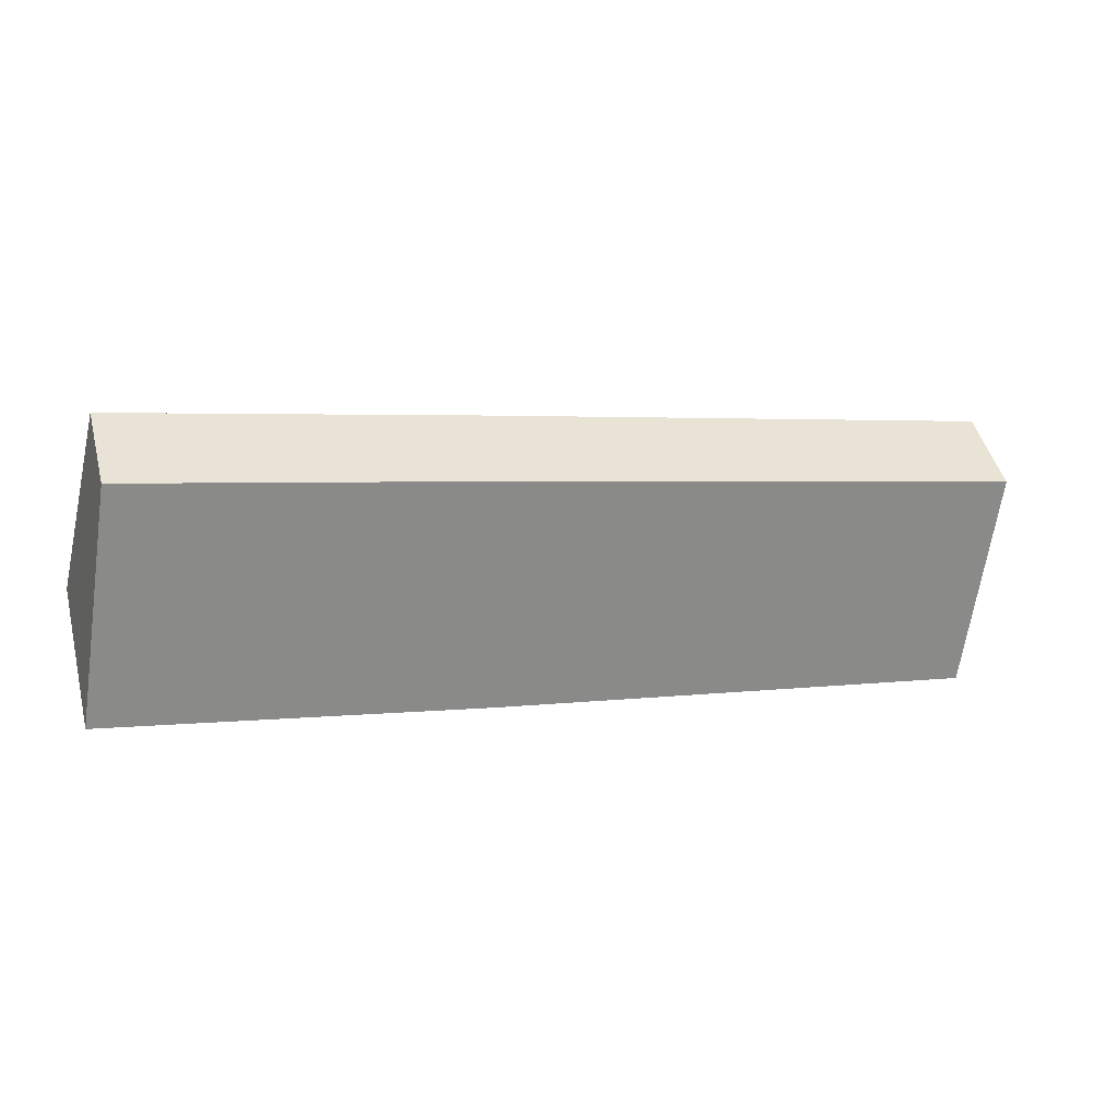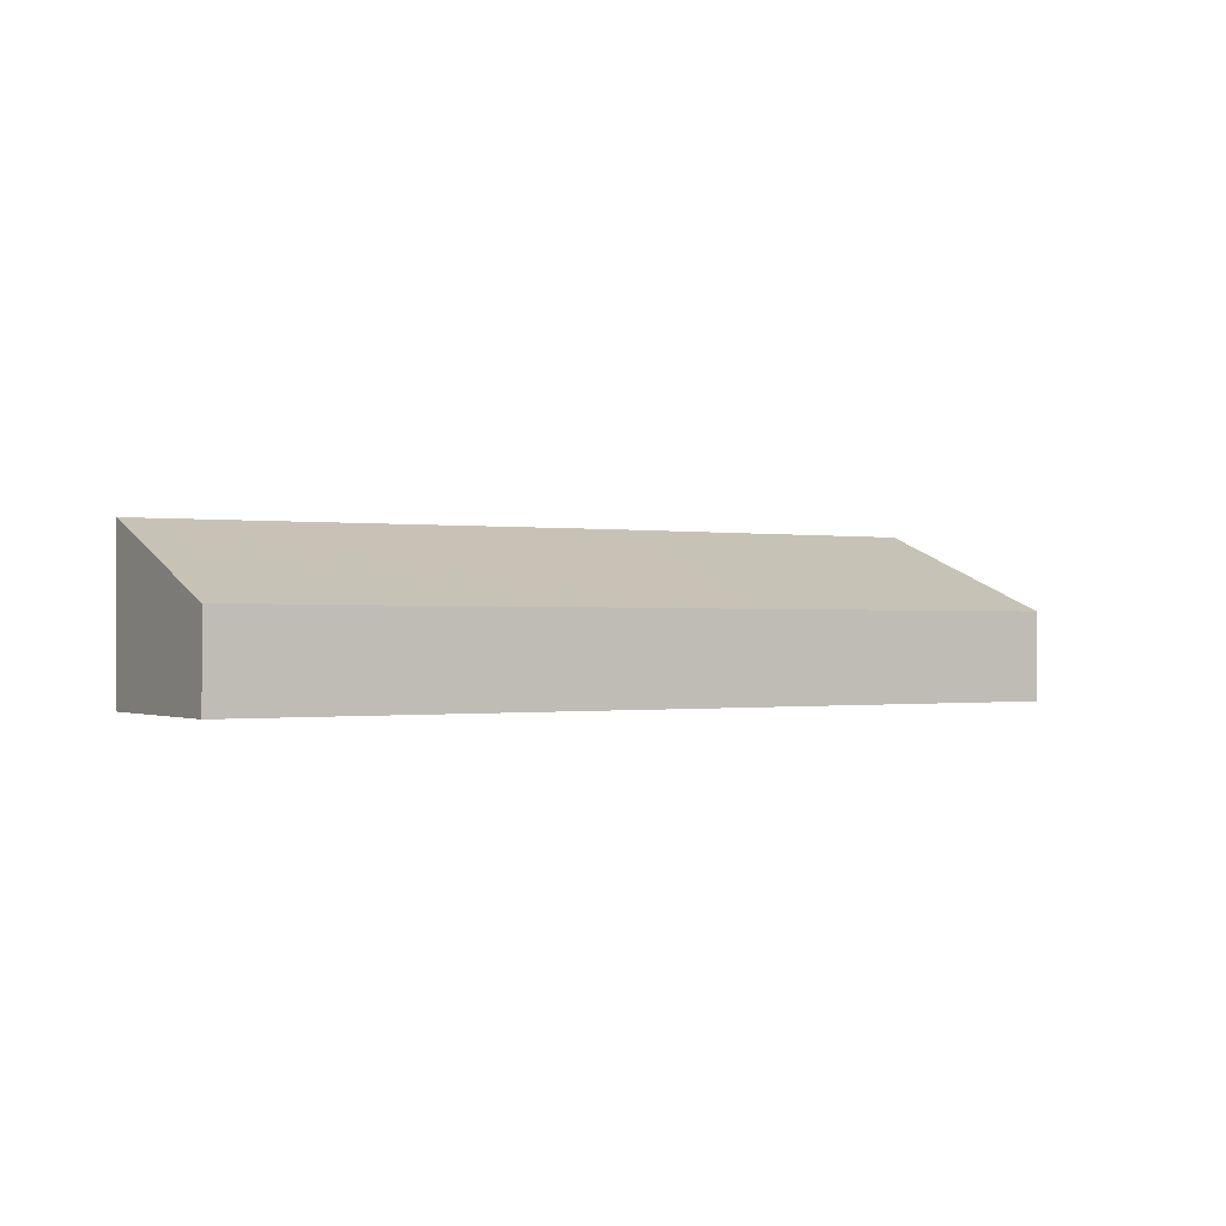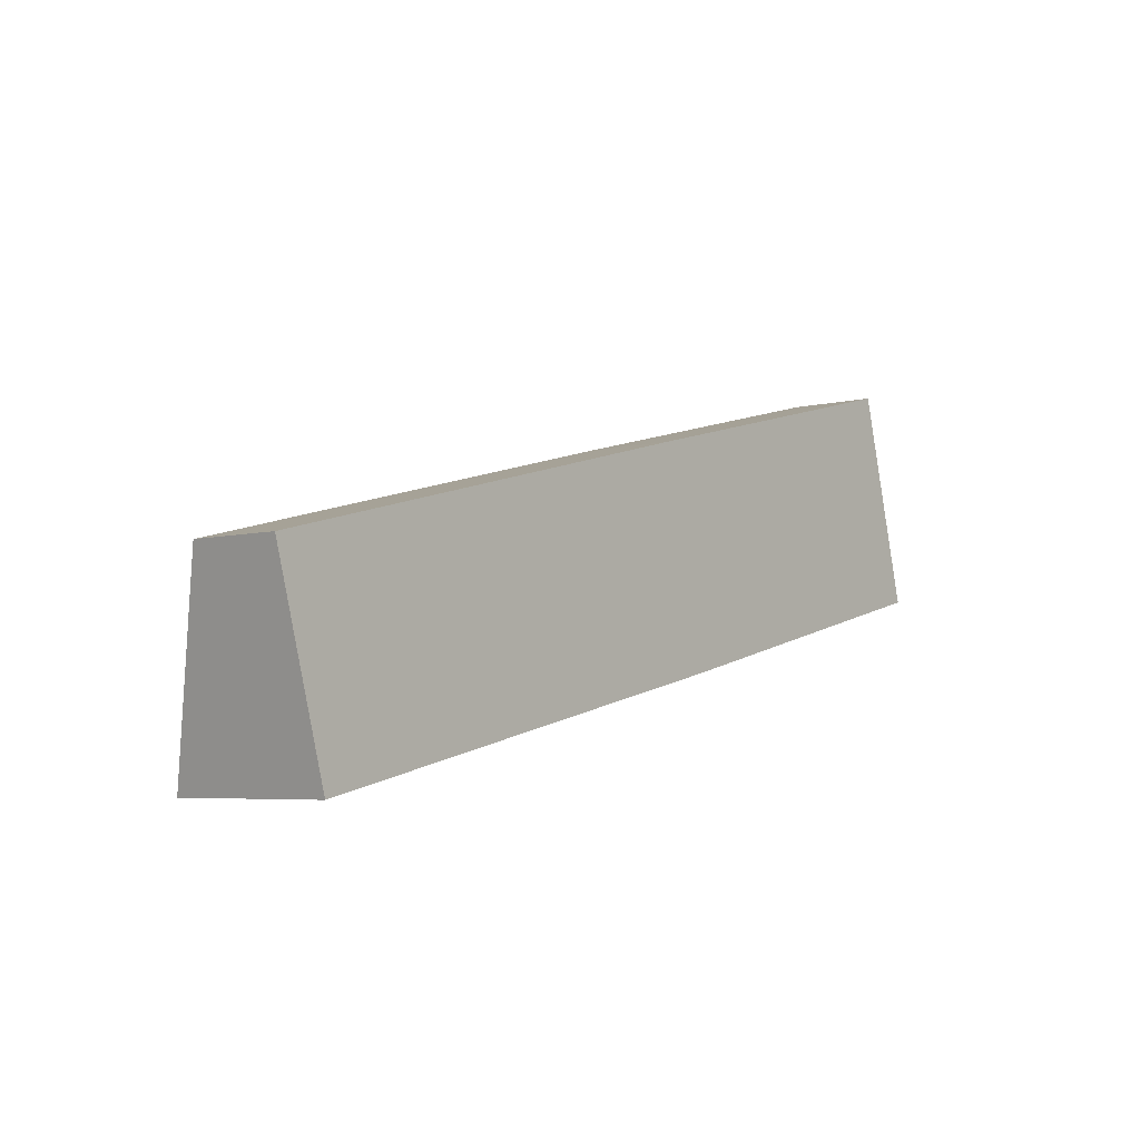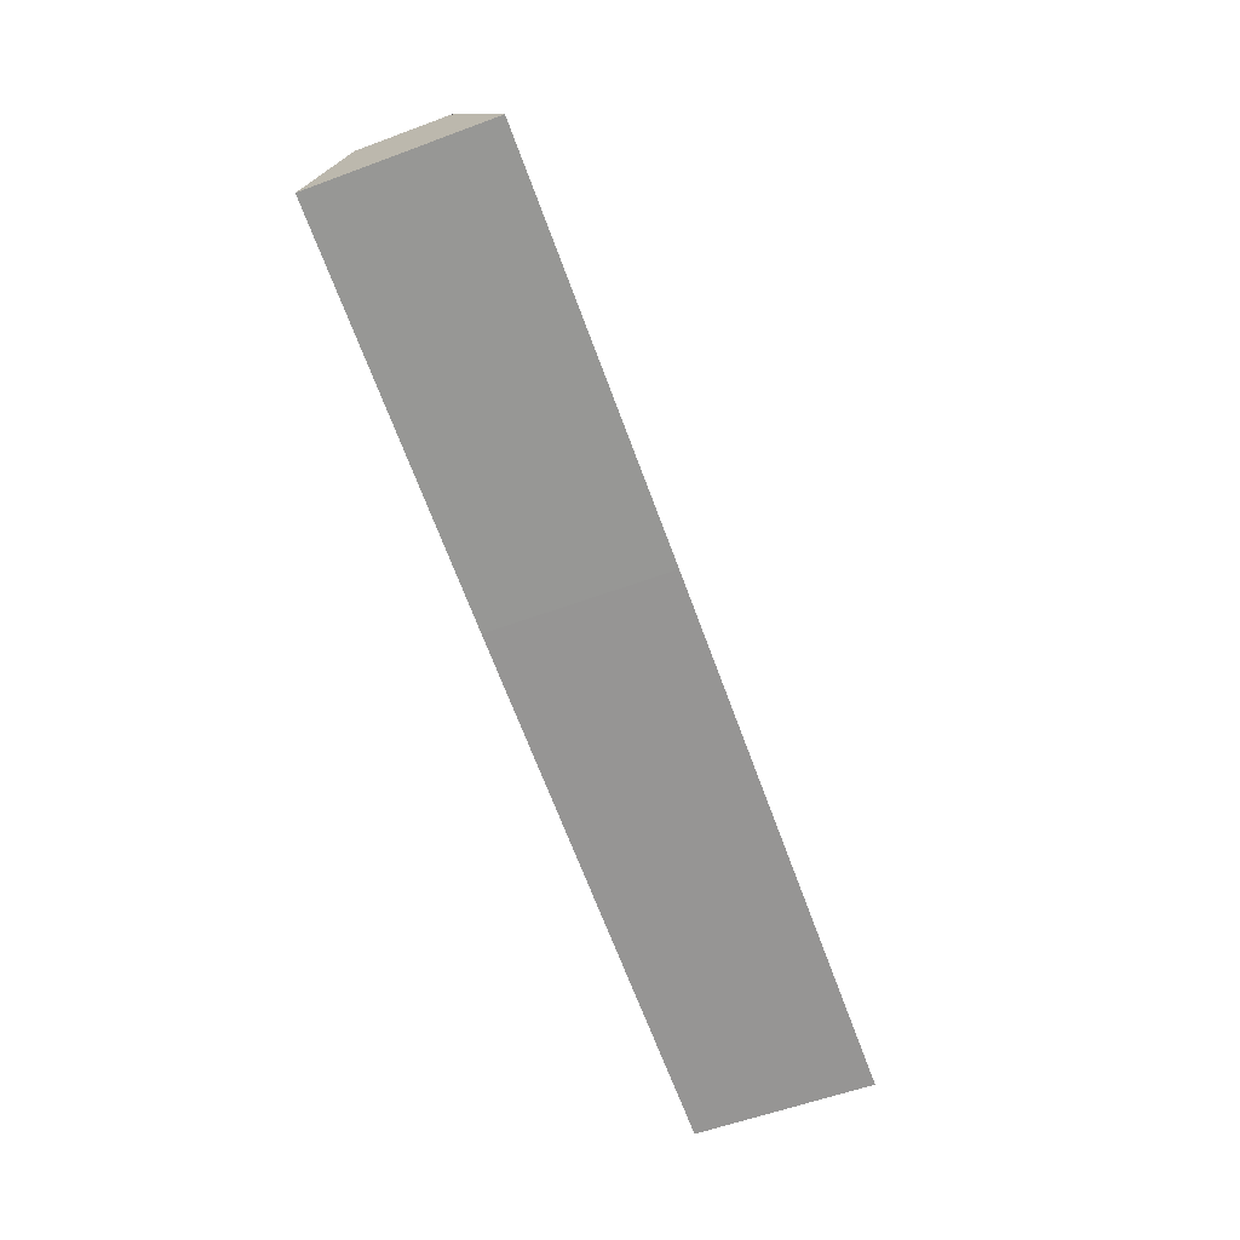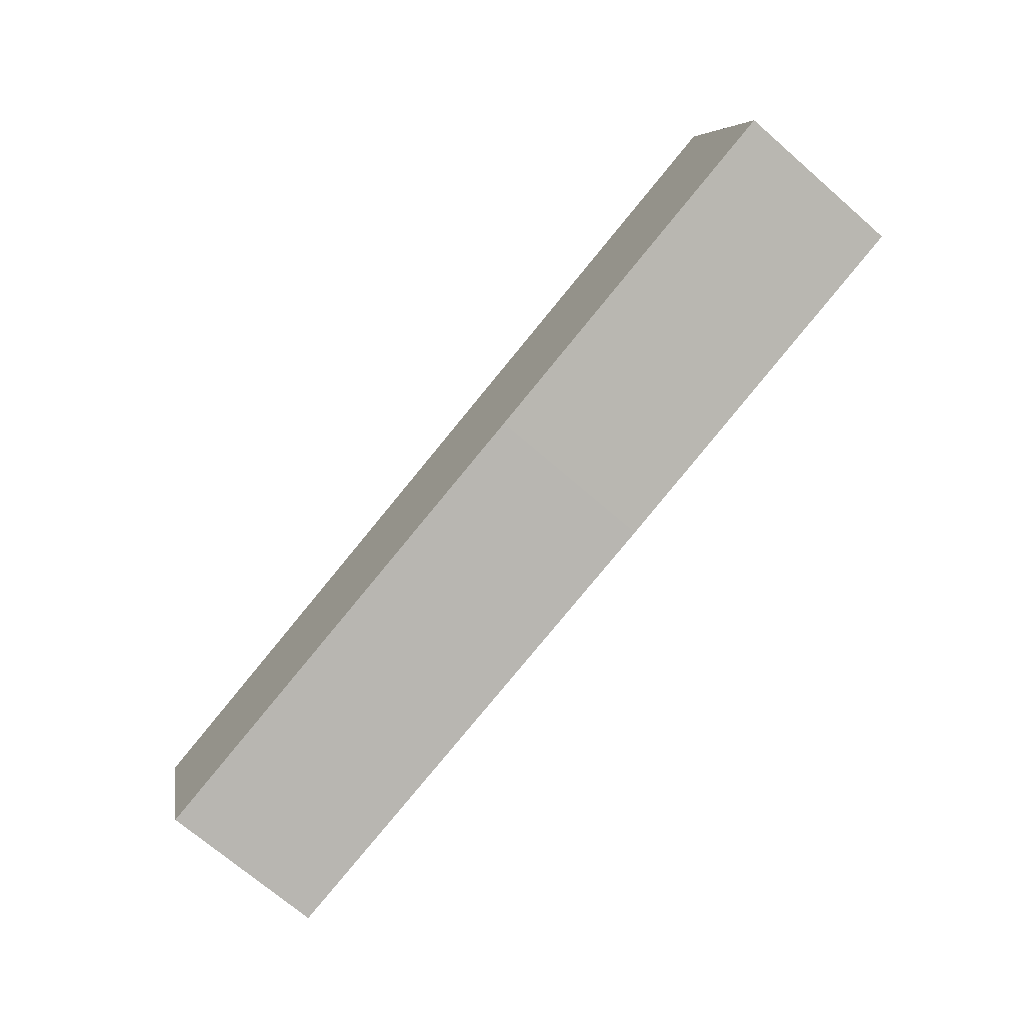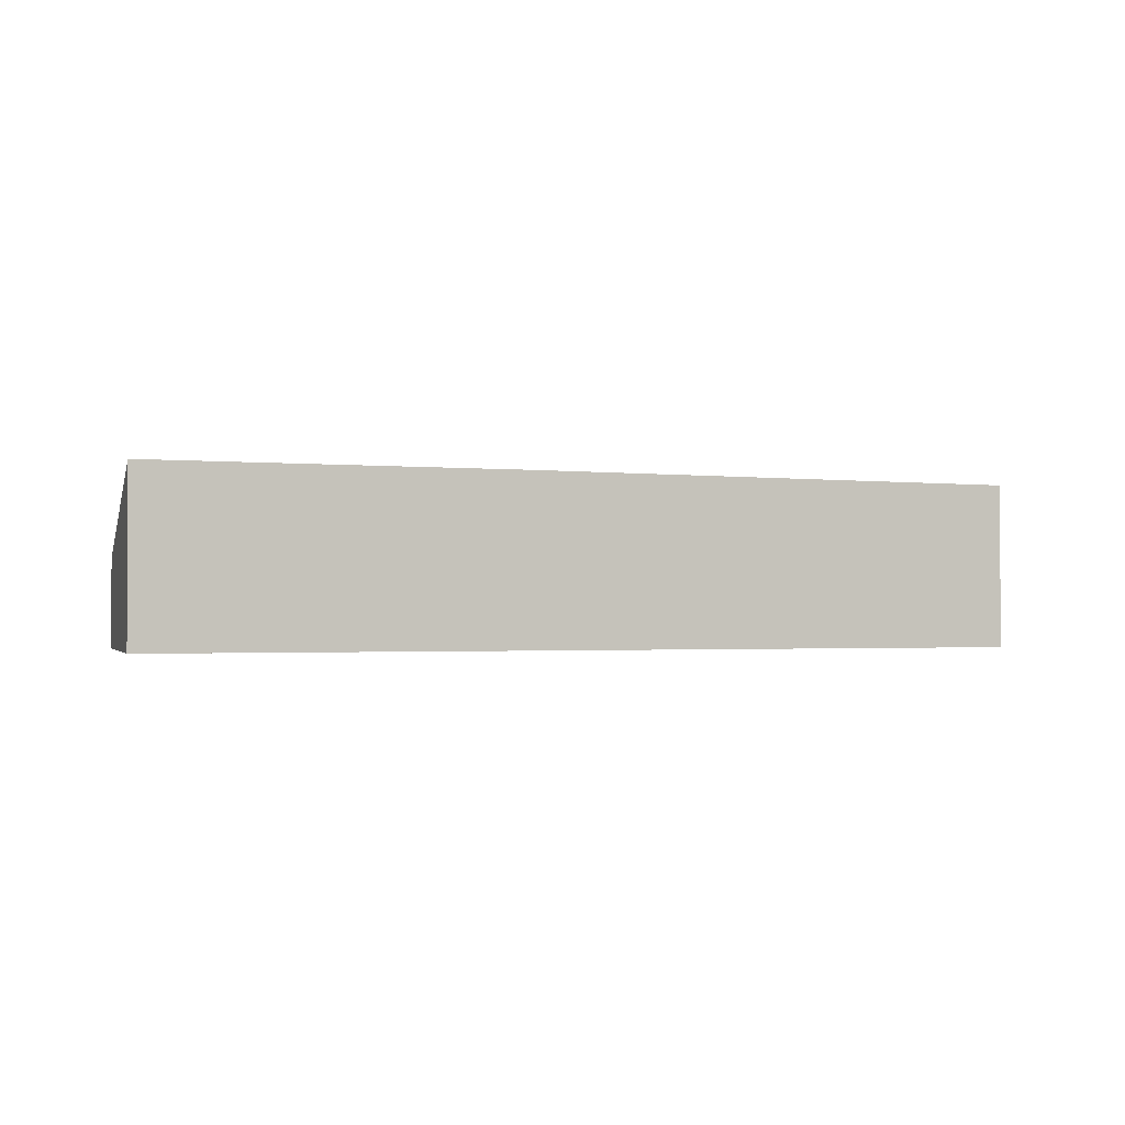
<metadata>
{"format":"obj","ext":"obj","renderer":"f3d","projection":"perspective","resolution":1024,"background":"white","views":[{"elev":47.3,"azim":165.4,"up":"+Z"},{"elev":-0.7,"azim":-47.0,"up":"+Y"},{"elev":-5.2,"azim":-51.4,"up":"+Z"},{"elev":-56.3,"azim":111.3,"up":"+Z"},{"elev":-71.4,"azim":49.1,"up":"+Z"},{"elev":-1.3,"azim":148.4,"up":"+Y"}]}
</metadata>
<code>
v  16.23 3.332 -0.321
v  17.67 3.332 0.039
v  17.67 3.338 0.023
v  16.56 1.737 4.161
v  9.525 1.727 2.422
v  10.53 3.307 -1.684
v  1.06 3.221 -3.828
v  0 1.737 1.064e-16
v  0 0 0
v  9.525 -1.483e-16 2.422
v  16.56 -2.548e-16 4.161
v  17.67 -2.388e-18 0.039
v  17.67 -1.408e-18 0.023
v  16.23 1.966e-17 -0.321
v  10.53 1.031e-16 -1.684
v  1.06 2.344e-16 -3.828
g defaultobject
f 1 2 3
f 2 1 4
f 4 1 5
f 5 1 6
f 5 6 7
f 5 7 8
f 9 5 8
f 5 9 10
f 5 10 4
f 4 10 11
f 11 2 4
f 2 11 12
f 2 12 3
f 3 12 13
f 13 1 3
f 1 13 6
f 6 13 14
f 6 14 15
f 6 15 7
f 7 15 16
f 16 8 7
f 8 16 9
f 10 12 11
f 12 10 9
f 12 9 16
f 12 16 15
f 12 15 14
f 12 14 13

</code>
